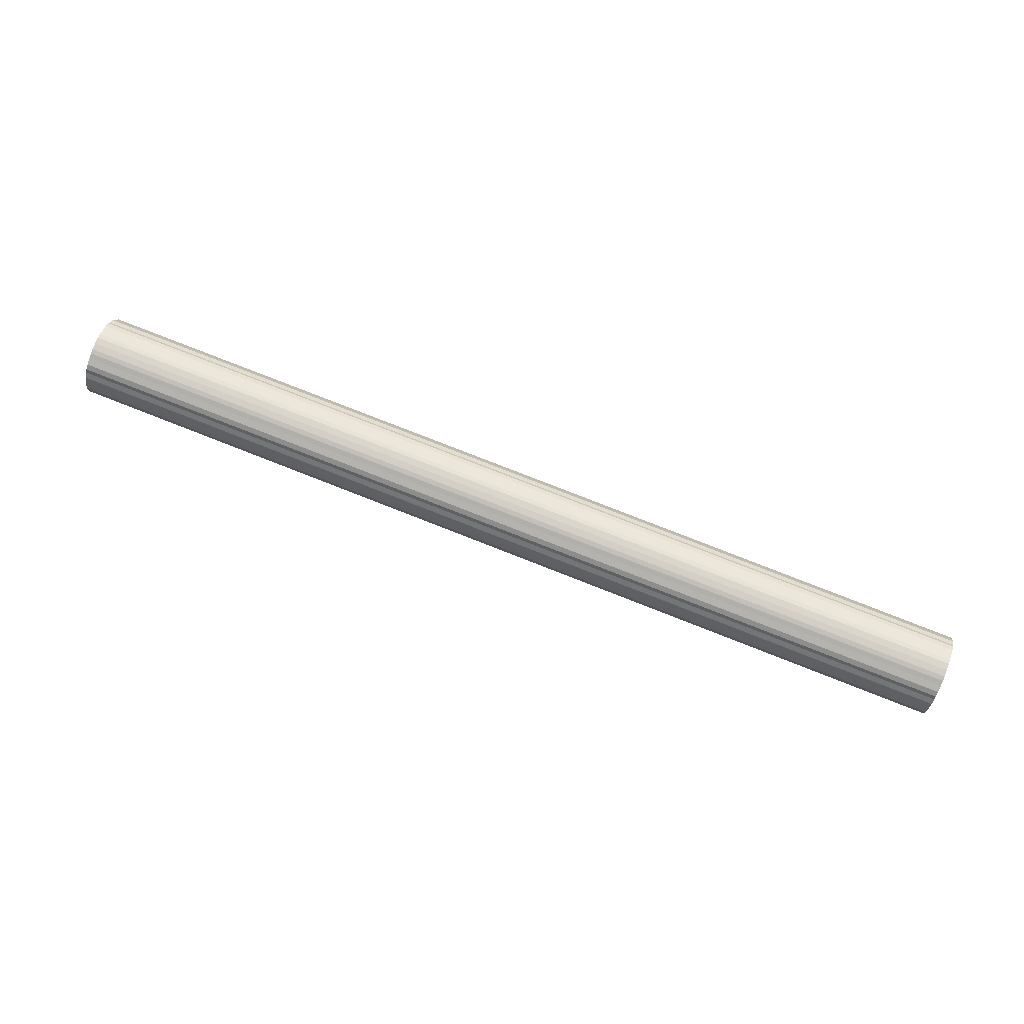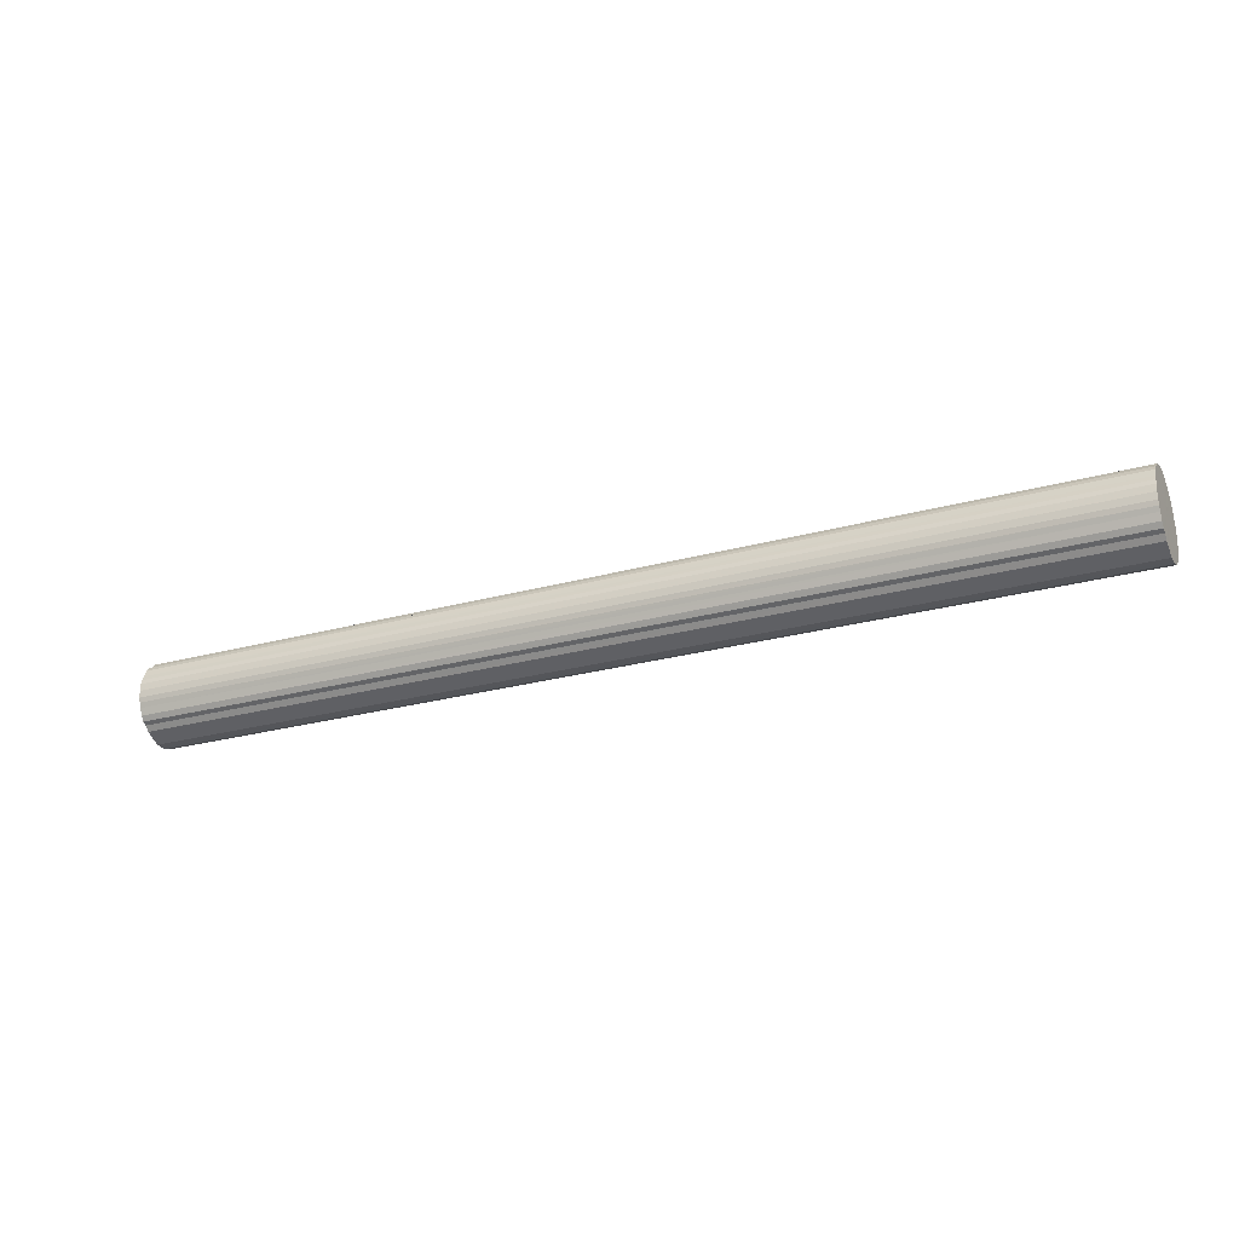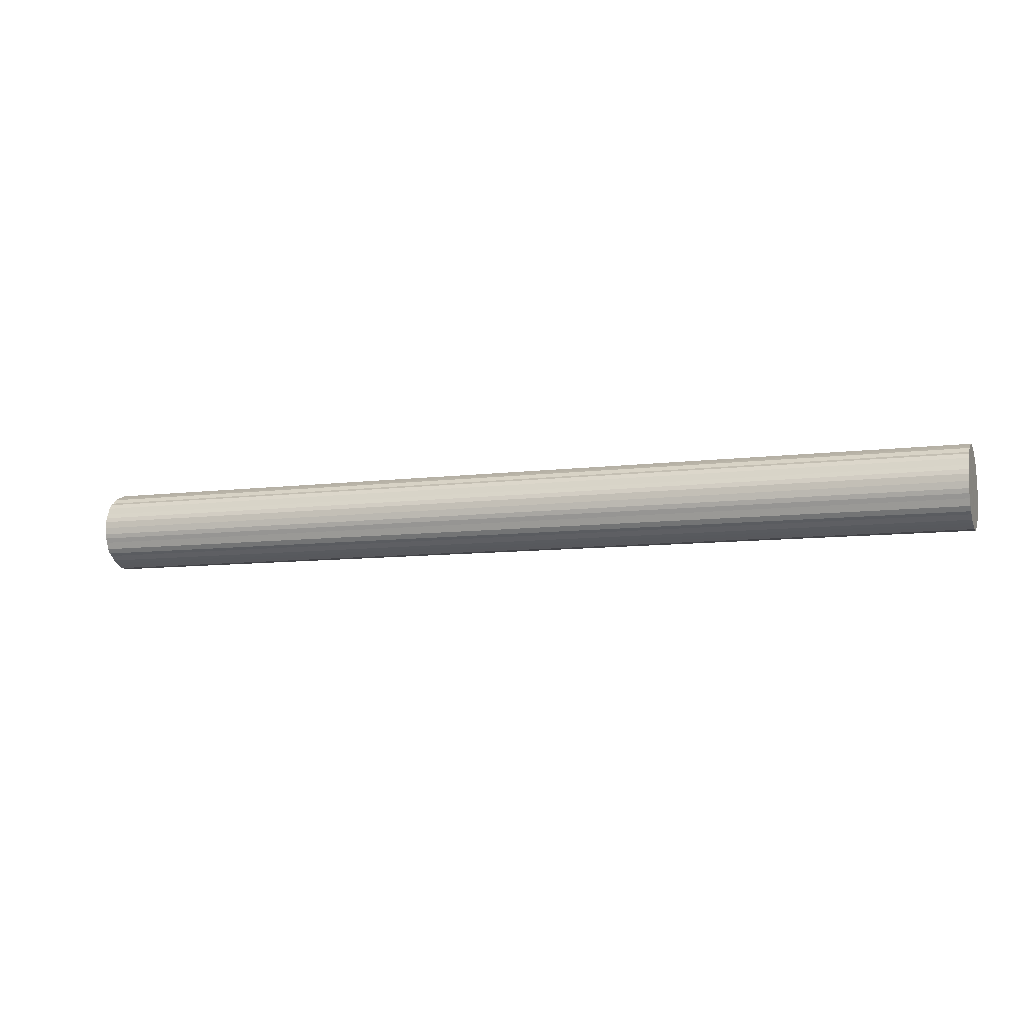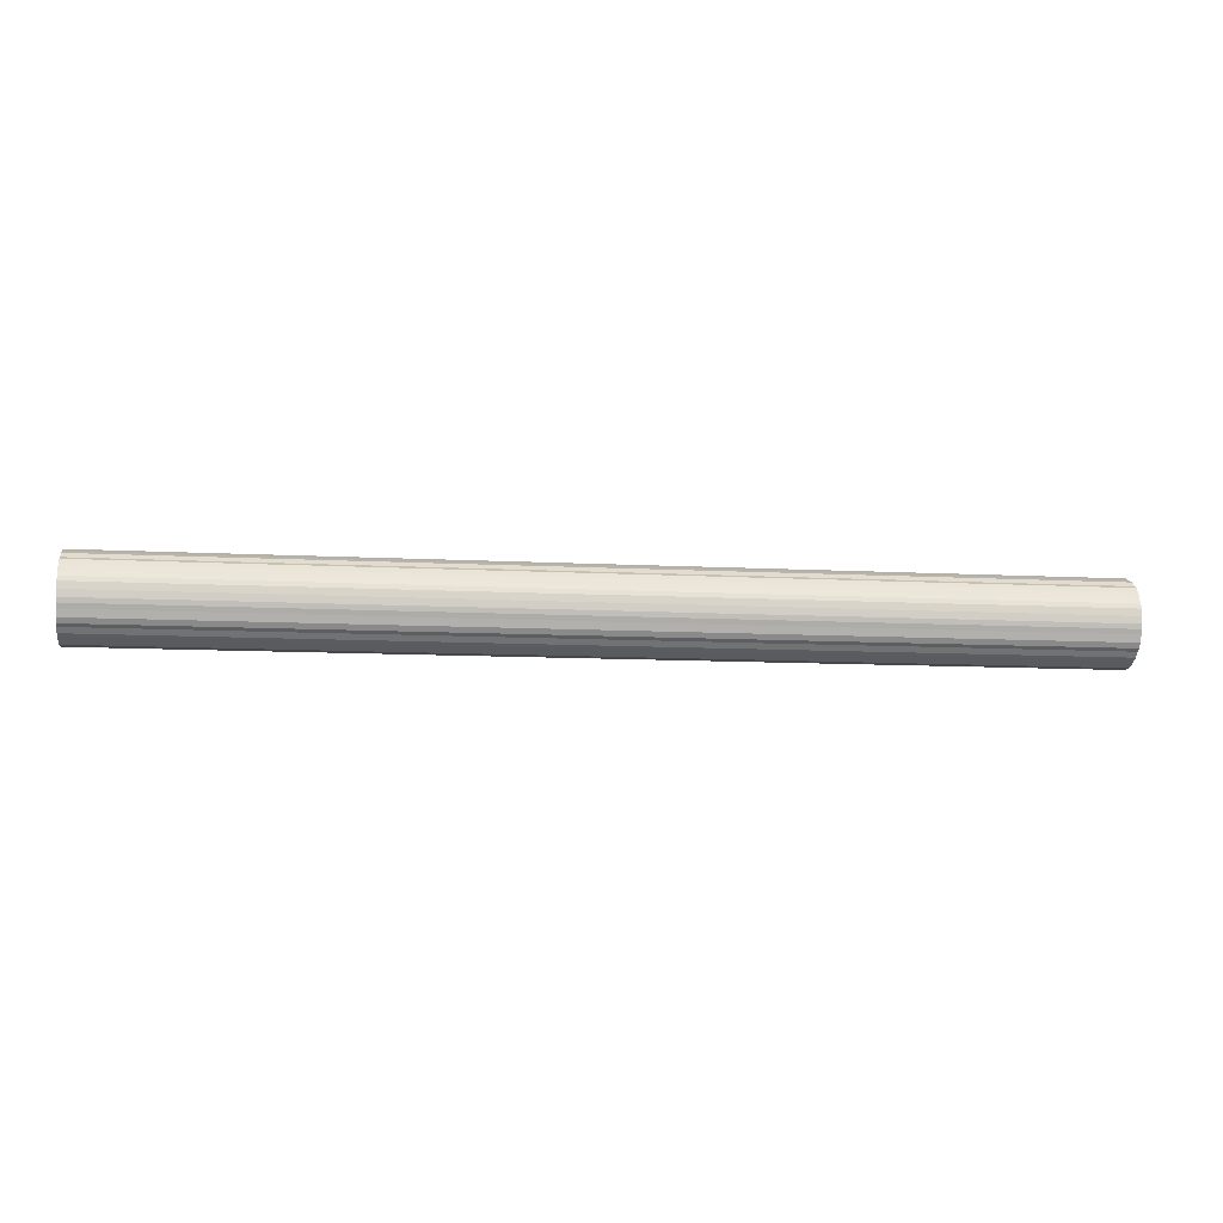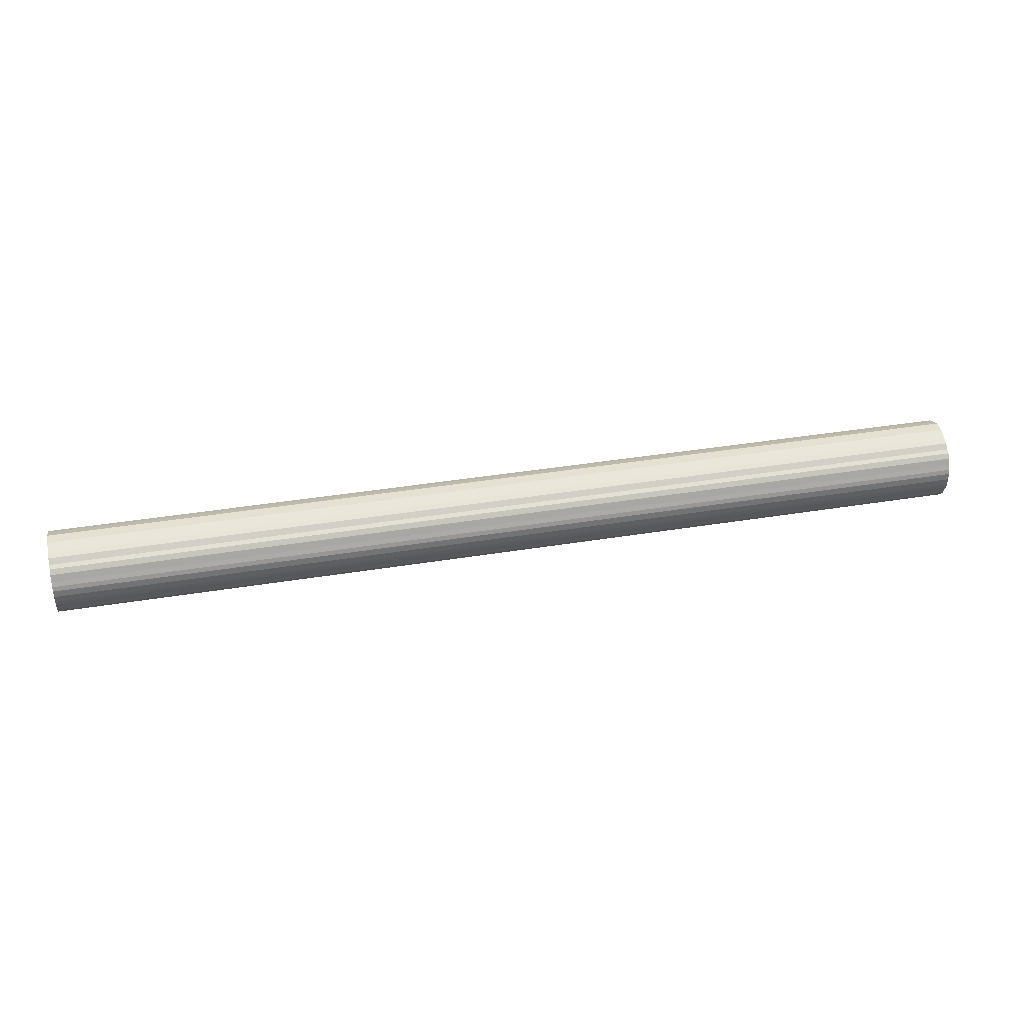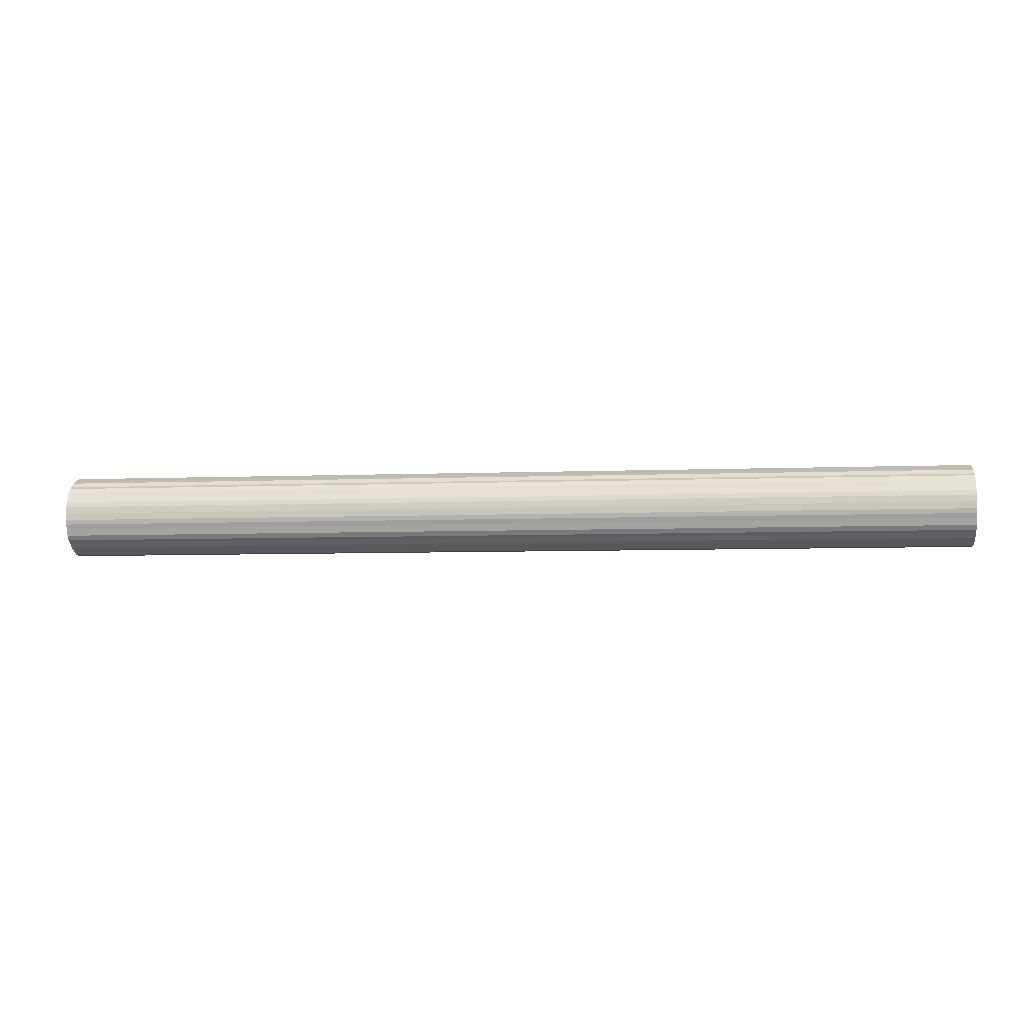
<metadata>
{"format":"obj","ext":"obj","renderer":"f3d","projection":"perspective","resolution":1024,"background":"white","views":[{"elev":77.3,"azim":21.5,"up":"+Z"},{"elev":-25.8,"azim":-156.2,"up":"+Y"},{"elev":-8.3,"azim":20.4,"up":"+Y"},{"elev":-10.6,"azim":172.3,"up":"+Y"},{"elev":37.9,"azim":168.1,"up":"+Y"},{"elev":-6.3,"azim":-173.1,"up":"+Y"}]}
</metadata>
<code>
o 22119
v 2226 1880 14.38
v 2226 1880 14.35
v 2230 1880 14.38
v 2226 1880 14.33
v 2230 1880 14.35
v 2226 1880 14.4
v 2230 1880 14.4
v 2226 1880 14.3
v 2230 1880 14.33
v 2226 1880 14.43
v 2230 1880 14.43
v 2226 1880 14.28
v 2230 1880 14.3
v 2226 1880 14.45
v 2230 1880 14.45
v 2226 1880 14.26
v 2230 1880 14.28
v 2226 1880 14.47
v 2230 1880 14.47
v 2226 1880 14.24
v 2230 1880 14.26
v 2226 1880 14.49
v 2230 1880 14.49
v 2226 1880 14.23
v 2230 1880 14.24
v 2226 1880 14.51
v 2230 1880 14.51
v 2226 1880 14.22
v 2230 1880 14.23
v 2226 1880 14.53
v 2230 1880 14.53
v 2226 1880 14.21
v 2230 1880 14.22
v 2226 1880 14.54
v 2230 1880 14.54
v 2226 1880 14.2
v 2230 1880 14.21
v 2226 1880 14.55
v 2230 1880 14.55
v 2226 1880 14.2
v 2230 1880 14.2
v 2226 1880 14.55
v 2230 1880 14.55
v 2226 1880 14.2
v 2230 1880 14.2
v 2226 1880 14.56
v 2230 1880 14.56
v 2226 1880 14.21
v 2230 1880 14.2
v 2226 1880 14.55
v 2230 1880 14.55
v 2226 1880 14.22
v 2230 1880 14.21
v 2226 1880 14.55
v 2230 1880 14.55
v 2226 1880 14.23
v 2230 1880 14.22
v 2226 1880 14.54
v 2230 1880 14.54
v 2226 1880 14.24
v 2230 1880 14.23
v 2226 1880 14.53
v 2230 1880 14.53
v 2226 1880 14.26
v 2230 1880 14.24
v 2226 1880 14.51
v 2230 1880 14.51
v 2226 1880 14.28
v 2230 1880 14.26
v 2226 1880 14.49
v 2230 1880 14.49
v 2226 1880 14.3
v 2230 1880 14.28
v 2226 1880 14.47
v 2230 1880 14.47
v 2226 1880 14.33
v 2230 1880 14.3
v 2226 1880 14.45
v 2230 1880 14.45
v 2226 1880 14.35
v 2230 1880 14.33
v 2226 1880 14.43
v 2230 1880 14.43
v 2226 1880 14.38
v 2230 1880 14.35
v 2226 1880 14.4
v 2230 1880 14.4
v 2230 1880 14.38
v 2230 1880 14.38
v 2226 1880 14.35
v 2230 1880 14.35
v 2226 1880 14.33
v 2230 1880 14.33
v 2230 1880 14.4
v 2226 1880 14.38
v 2230 1880 14.43
v 2226 1880 14.4
v 2226 1880 14.3
v 2230 1880 14.3
v 2230 1880 14.45
v 2226 1880 14.43
v 2230 1880 14.47
v 2226 1880 14.45
v 2226 1880 14.28
v 2230 1880 14.28
v 2230 1880 14.49
v 2226 1880 14.47
v 2230 1880 14.51
v 2226 1880 14.49
v 2226 1880 14.26
v 2230 1880 14.26
v 2230 1880 14.53
v 2226 1880 14.51
v 2230 1880 14.54
v 2226 1880 14.53
v 2226 1880 14.24
v 2230 1880 14.24
v 2230 1880 14.55
v 2226 1880 14.54
v 2230 1880 14.55
v 2226 1880 14.55
v 2226 1880 14.23
v 2230 1880 14.23
v 2230 1880 14.56
v 2226 1880 14.55
v 2230 1880 14.55
v 2226 1880 14.56
v 2226 1880 14.22
v 2230 1880 14.22
v 2230 1880 14.55
v 2226 1880 14.55
v 2230 1880 14.54
v 2226 1880 14.55
v 2226 1880 14.21
v 2230 1880 14.21
v 2230 1880 14.53
v 2226 1880 14.54
v 2230 1880 14.51
v 2226 1880 14.53
v 2226 1880 14.2
v 2230 1880 14.2
v 2230 1880 14.49
v 2226 1880 14.51
v 2230 1880 14.47
v 2226 1880 14.49
v 2226 1880 14.2
v 2230 1880 14.2
v 2230 1880 14.45
v 2226 1880 14.47
v 2230 1880 14.43
v 2226 1880 14.45
v 2226 1880 14.2
v 2230 1880 14.2
v 2230 1880 14.4
v 2226 1880 14.43
v 2230 1880 14.38
v 2226 1880 14.4
v 2226 1880 14.21
v 2230 1880 14.21
v 2230 1880 14.35
v 2226 1880 14.38
v 2230 1880 14.33
v 2226 1880 14.35
v 2226 1880 14.22
v 2230 1880 14.22
v 2230 1880 14.3
v 2226 1880 14.33
v 2230 1880 14.28
v 2226 1880 14.3
v 2226 1880 14.23
v 2230 1880 14.23
v 2230 1880 14.26
v 2226 1880 14.28
v 2230 1880 14.24
v 2226 1880 14.26
v 2226 1880 14.24
v 2226 1880 14.38
v 2226 1880 14.35
v 2226 1880 14.38
v 2226 1880 14.33
v 2226 1880 14.4
v 2226 1880 14.3
v 2226 1880 14.43
v 2226 1880 14.28
v 2226 1880 14.45
v 2226 1880 14.26
v 2226 1880 14.47
v 2226 1880 14.24
v 2226 1880 14.49
v 2226 1880 14.23
v 2226 1880 14.51
v 2226 1880 14.22
v 2226 1880 14.53
v 2226 1880 14.21
v 2226 1880 14.54
v 2226 1880 14.2
v 2226 1880 14.55
v 2226 1880 14.2
v 2226 1880 14.55
v 2226 1880 14.2
v 2226 1880 14.56
v 2226 1880 14.21
v 2226 1880 14.55
v 2226 1880 14.22
v 2226 1880 14.55
v 2226 1880 14.23
v 2226 1880 14.54
v 2226 1880 14.24
v 2226 1880 14.53
v 2226 1880 14.26
v 2226 1880 14.51
v 2226 1880 14.28
v 2226 1880 14.49
v 2226 1880 14.3
v 2226 1880 14.47
v 2226 1880 14.33
v 2226 1880 14.45
v 2226 1880 14.35
v 2226 1880 14.43
v 2226 1880 14.38
v 2226 1880 14.4
v 2230 1880 14.38
v 2230 1880 14.38
v 2230 1880 14.35
v 2230 1880 14.4
v 2230 1880 14.33
v 2230 1880 14.43
v 2230 1880 14.3
v 2230 1880 14.45
v 2230 1880 14.28
v 2230 1880 14.47
v 2230 1880 14.26
v 2230 1880 14.49
v 2230 1880 14.24
v 2230 1880 14.51
v 2230 1880 14.23
v 2230 1880 14.53
v 2230 1880 14.22
v 2230 1880 14.54
v 2230 1880 14.21
v 2230 1880 14.55
v 2230 1880 14.2
v 2230 1880 14.55
v 2230 1880 14.2
v 2230 1880 14.56
v 2230 1880 14.2
v 2230 1880 14.55
v 2230 1880 14.21
v 2230 1880 14.55
v 2230 1880 14.22
v 2230 1880 14.54
v 2230 1880 14.23
v 2230 1880 14.53
v 2230 1880 14.24
v 2230 1880 14.51
v 2230 1880 14.26
v 2230 1880 14.49
v 2230 1880 14.28
v 2230 1880 14.47
v 2230 1880 14.3
v 2230 1880 14.45
v 2230 1880 14.33
v 2230 1880 14.43
v 2230 1880 14.35
v 2230 1880 14.4
v 2230 1880 14.38
f 1 2 3
f 2 4 5
f 6 1 7
f 4 8 9
f 10 6 11
f 8 12 13
f 14 10 15
f 12 16 17
f 18 14 19
f 16 20 21
f 22 18 23
f 20 24 25
f 26 22 27
f 24 28 29
f 30 26 31
f 28 32 33
f 34 30 35
f 32 36 37
f 38 34 39
f 36 40 41
f 42 38 43
f 40 44 45
f 46 42 47
f 44 48 49
f 50 46 51
f 48 52 53
f 54 50 55
f 52 56 57
f 58 54 59
f 56 60 61
f 62 58 63
f 60 64 65
f 66 62 67
f 64 68 69
f 70 66 71
f 68 72 73
f 74 70 75
f 72 76 77
f 78 74 79
f 76 80 81
f 82 78 83
f 80 84 85
f 86 82 87
f 84 86 88
f 89 90 91
f 91 92 93
f 94 95 89
f 96 97 94
f 93 98 99
f 100 101 96
f 102 103 100
f 99 104 105
f 106 107 102
f 108 109 106
f 105 110 111
f 112 113 108
f 114 115 112
f 111 116 117
f 118 119 114
f 120 121 118
f 117 122 123
f 124 125 120
f 126 127 124
f 123 128 129
f 130 131 126
f 132 133 130
f 129 134 135
f 136 137 132
f 138 139 136
f 135 140 141
f 142 143 138
f 144 145 142
f 141 146 147
f 148 149 144
f 150 151 148
f 147 152 153
f 154 155 150
f 156 157 154
f 153 158 159
f 160 161 156
f 162 163 160
f 159 164 165
f 166 167 162
f 168 169 166
f 165 170 171
f 172 173 168
f 174 175 172
f 171 176 174
f 177 178 179
f 177 180 178
f 177 179 181
f 177 182 180
f 177 181 183
f 177 184 182
f 177 183 185
f 177 186 184
f 177 185 187
f 177 188 186
f 177 187 189
f 177 190 188
f 177 189 191
f 177 192 190
f 177 191 193
f 177 194 192
f 177 193 195
f 177 196 194
f 177 195 197
f 177 198 196
f 177 197 199
f 177 200 198
f 177 199 201
f 177 202 200
f 177 201 203
f 177 204 202
f 177 203 205
f 177 206 204
f 177 205 207
f 177 208 206
f 177 207 209
f 177 210 208
f 177 209 211
f 177 212 210
f 177 211 213
f 177 214 212
f 177 213 215
f 177 216 214
f 177 215 217
f 177 218 216
f 177 217 219
f 177 220 218
f 177 219 221
f 177 221 220
f 222 223 224
f 222 225 223
f 222 224 226
f 222 227 225
f 222 226 228
f 222 229 227
f 222 228 230
f 222 231 229
f 222 230 232
f 222 233 231
f 222 232 234
f 222 235 233
f 222 234 236
f 222 237 235
f 222 236 238
f 222 239 237
f 222 238 240
f 222 241 239
f 222 240 242
f 222 243 241
f 222 242 244
f 222 245 243
f 222 244 246
f 222 247 245
f 222 246 248
f 222 249 247
f 222 248 250
f 222 251 249
f 222 250 252
f 222 253 251
f 222 252 254
f 222 255 253
f 222 254 256
f 222 257 255
f 222 256 258
f 222 259 257
f 222 258 260
f 222 261 259
f 222 260 262
f 222 263 261
f 222 262 264
f 222 265 263
f 222 264 266
f 222 266 265

</code>
